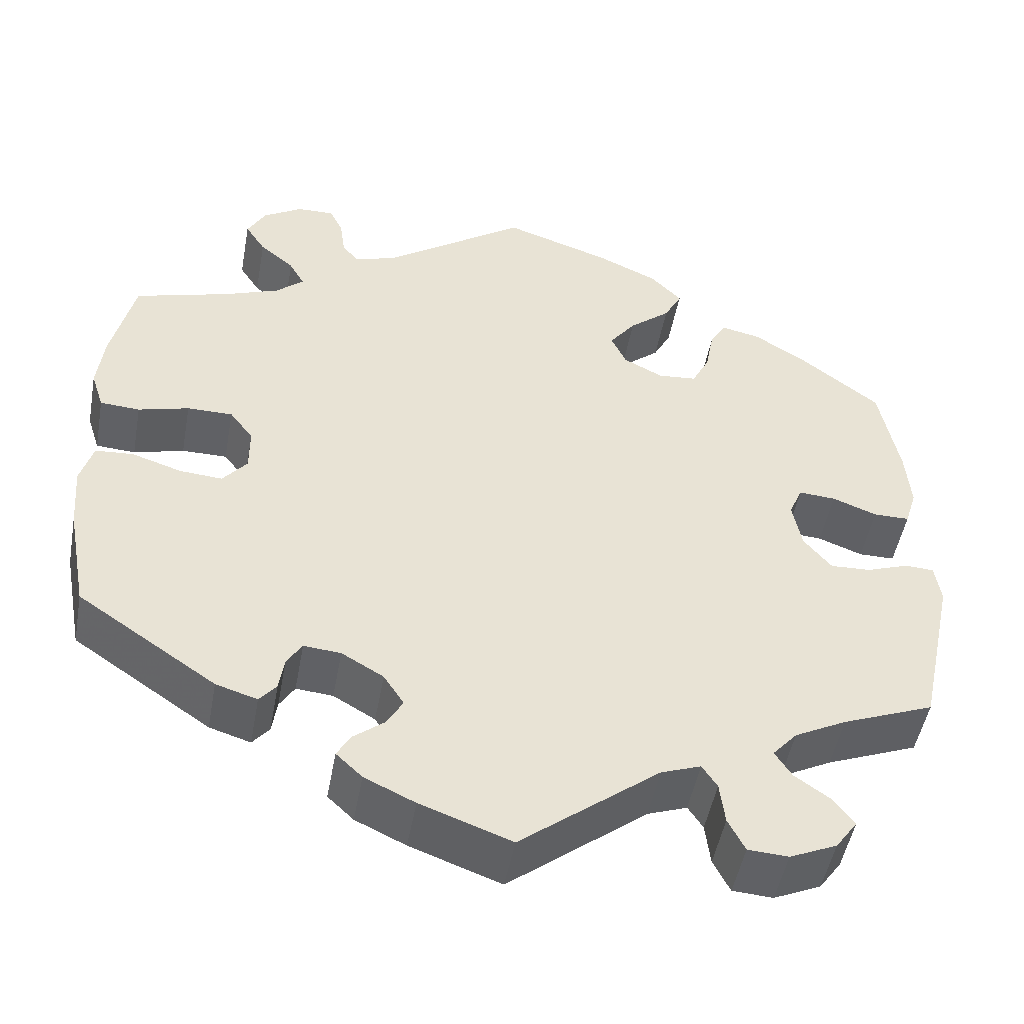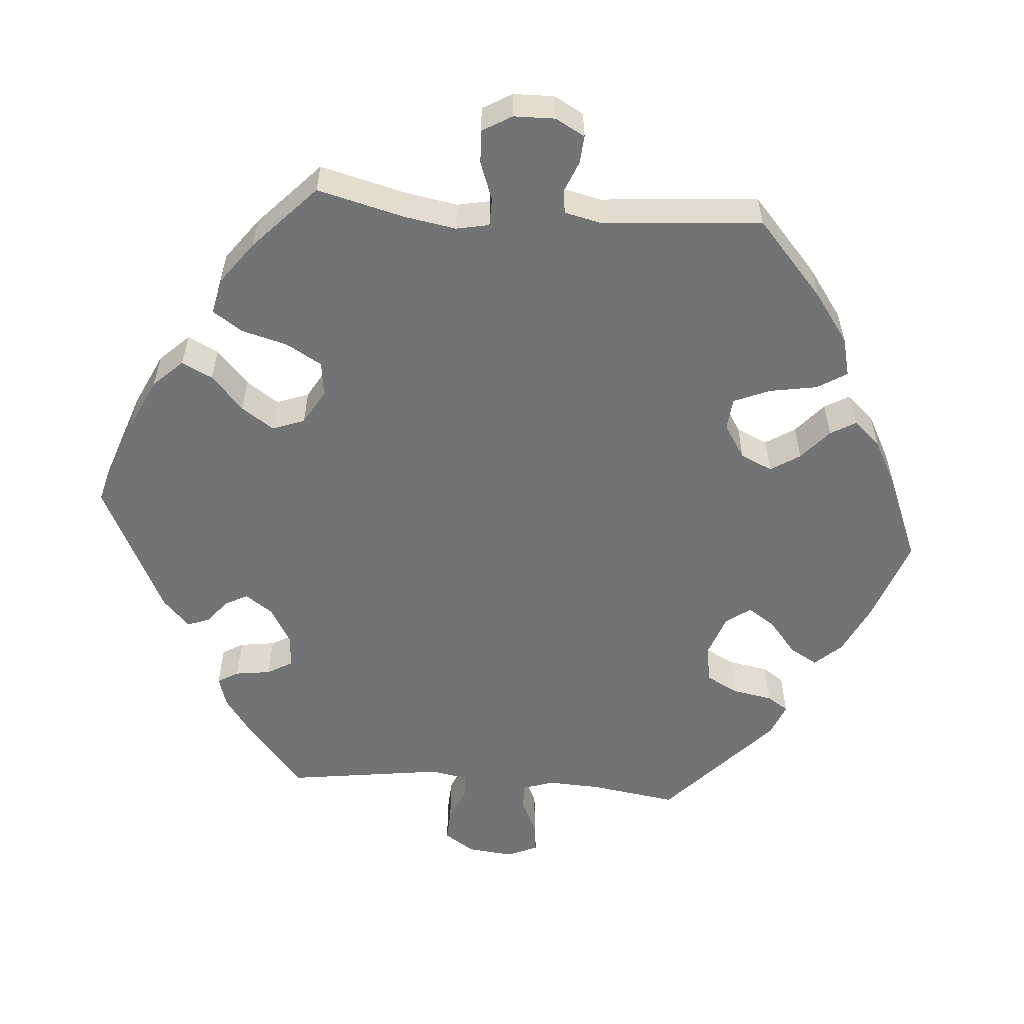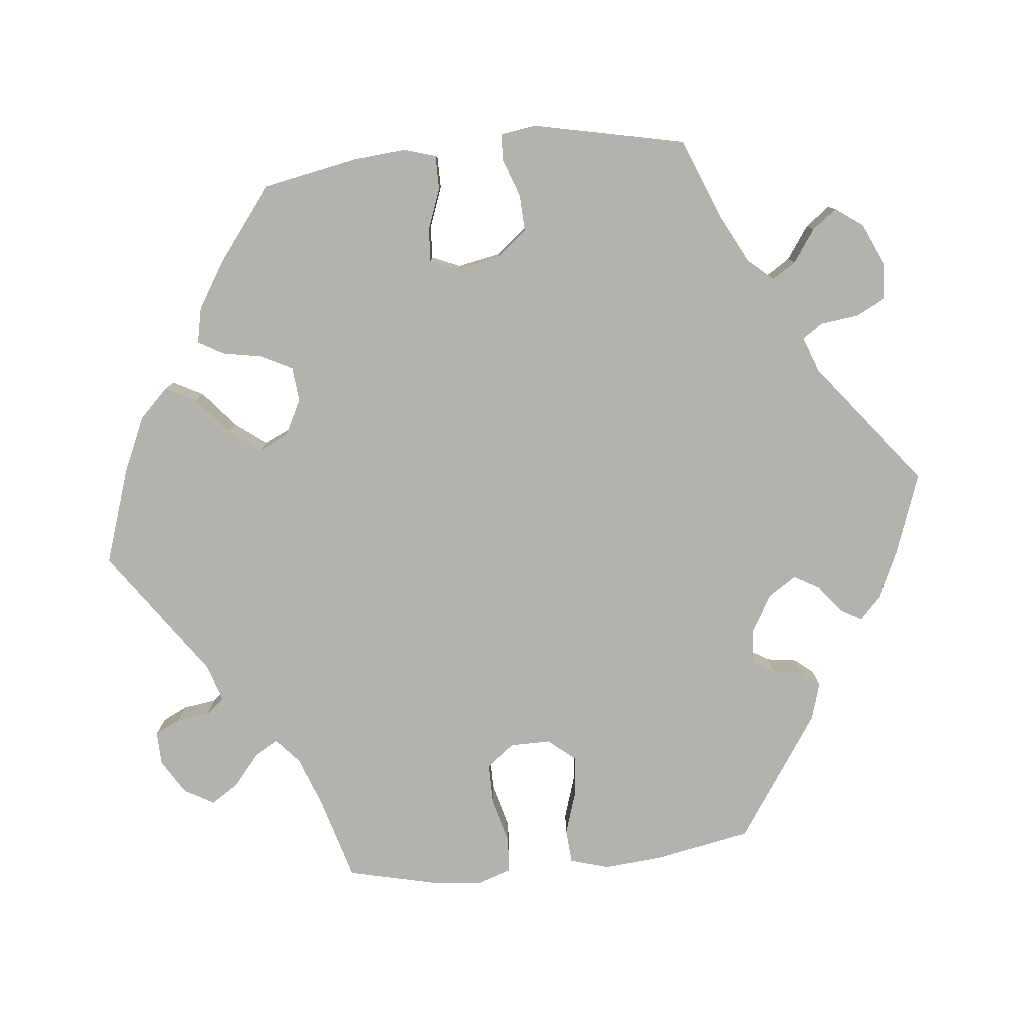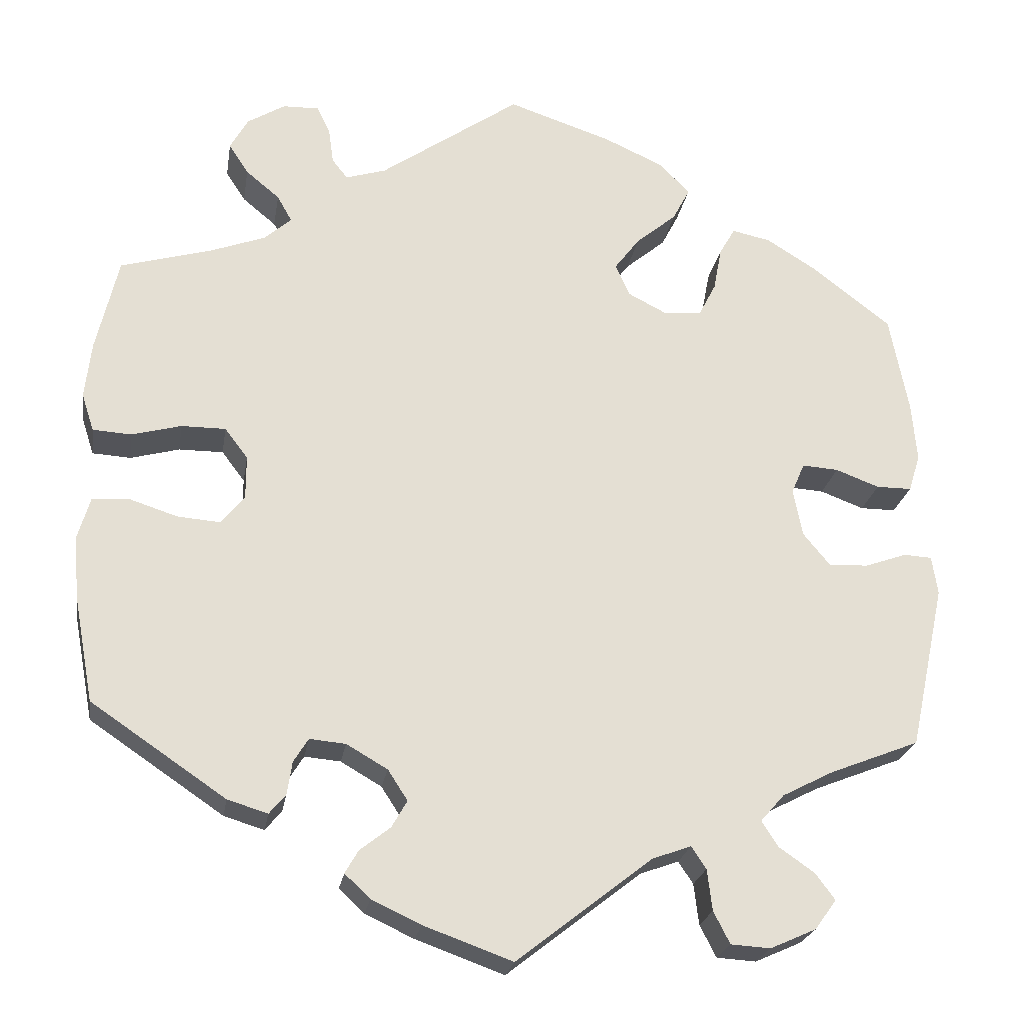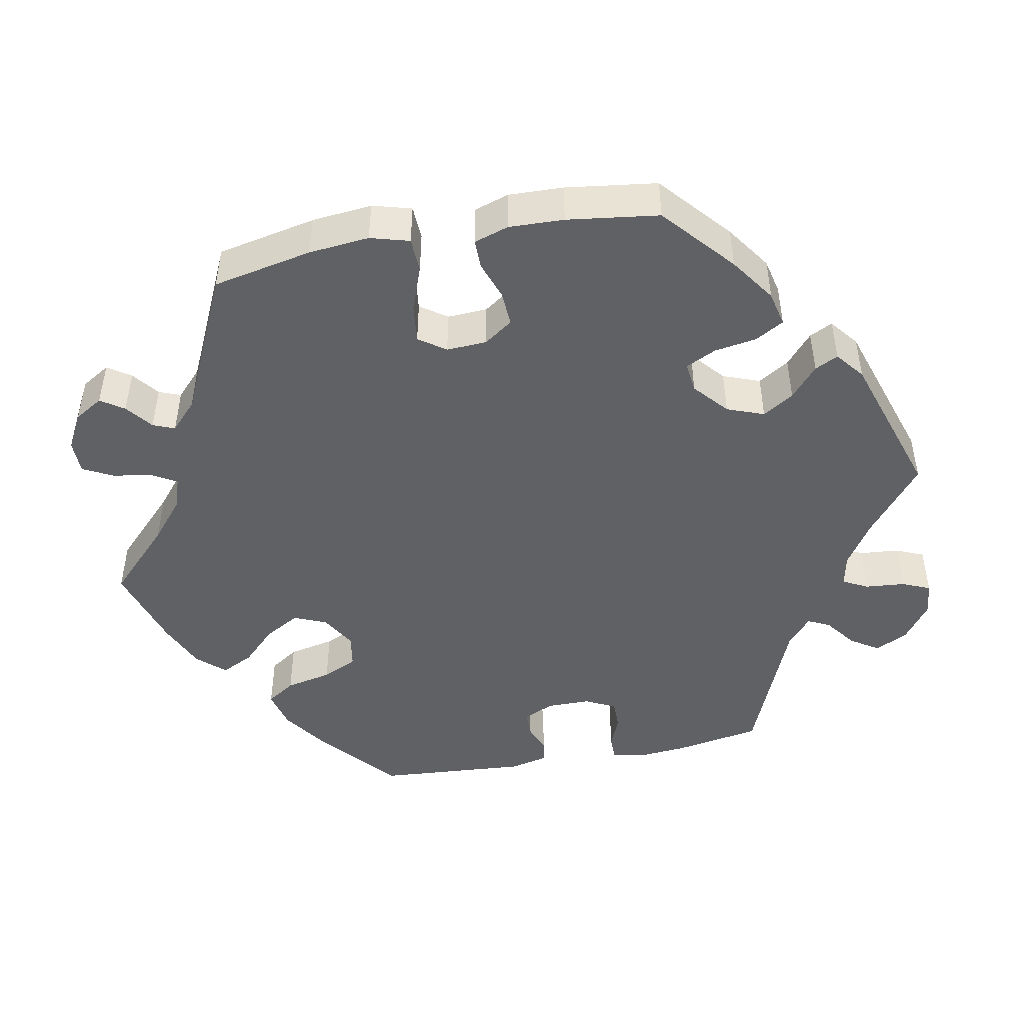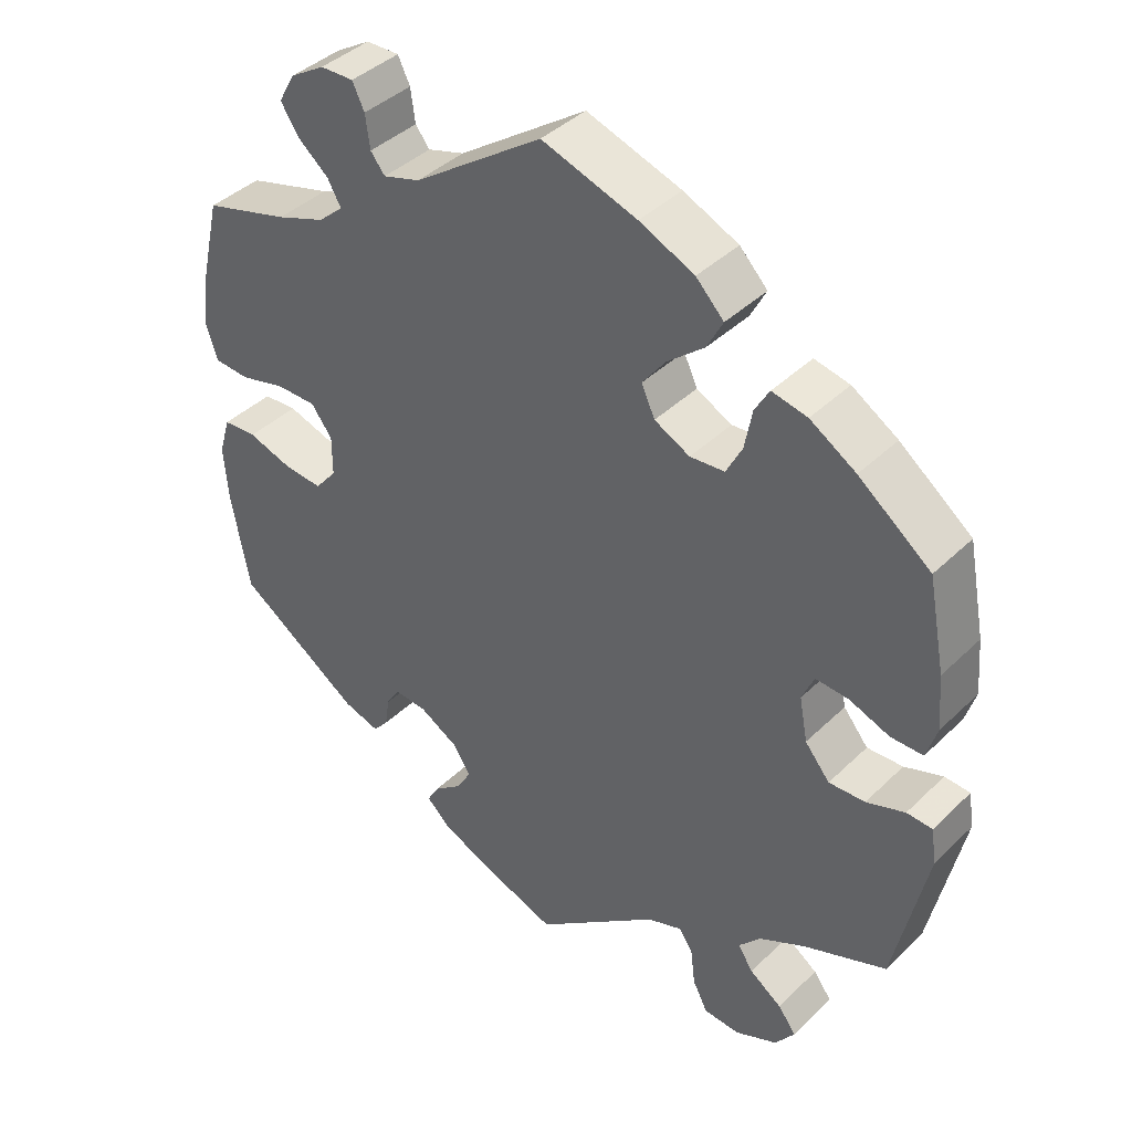
<metadata>
{"format":"obj","ext":"obj","renderer":"f3d","projection":"perspective","resolution":1024,"background":"white","views":[{"elev":-49.0,"azim":-10.3,"up":"+Z"},{"elev":-55.7,"azim":-34.6,"up":"+Y"},{"elev":-79.4,"azim":96.0,"up":"+Y"},{"elev":-23.2,"azim":-9.1,"up":"+Z"},{"elev":-46.6,"azim":40.8,"up":"+Y"},{"elev":40.6,"azim":40.5,"up":"+Z"}]}
</metadata>
<code>
v 0.126 0.07 0.536
v 0.199 0.07 0.503
v 0.236 0.07 0.465
v 0.215 0.07 0.425
v 0.166 0.07 0.384
v 0.135 0.07 0.343
v 0.153 0.07 0.304
v 0.2 0.07 0.28
v 0.246 0.07 0.284
v 0.267 0.07 0.325
v 0.277 0.07 0.378
v 0.296 0.07 0.411
v 0.343 0.07 0.401
v 0.404 0.07 0.363
v 0.5 0.07 0.289
v 0.523 0.07 0.169
v 0.529 0.07 0.097
v 0.515 0.07 0.052
v 0.472 0.07 0.052
v 0.419 0.07 0.072
v 0.375 0.07 0.075
v 0.359 0.07 0.038
v 0.37 0.07 -0.02
v 0.403 0.07 -0.06
v 0.451 0.07 -0.058
v 0.502 0.07 -0.04
v 0.536 0.07 -0.042
v 0.543 0.07 -0.089
v 0.5 0.07 -0.289
v 0.391 0.07 -0.332
v 0.329 0.07 -0.364
v 0.3 0.07 -0.397
v 0.32 0.07 -0.428
v 0.363 0.07 -0.458
v 0.387 0.07 -0.49
v 0.361 0.07 -0.526
v 0.305 0.07 -0.551
v 0.257 0.07 -0.548
v 0.237 0.07 -0.509
v 0.231 0.07 -0.459
v 0.213 0.07 -0.432
v 0.166 0.07 -0.449
v 0.001 0.07 -0.578
v -0.107 0.07 -0.539
v -0.167 0.07 -0.511
v -0.198 0.07 -0.482
v -0.182 0.07 -0.454
v -0.145 0.07 -0.425
v -0.126 0.07 -0.392
v -0.15 0.07 -0.355
v -0.2 0.07 -0.326
v -0.244 0.07 -0.322
v -0.262 0.07 -0.351
v -0.268 0.07 -0.391
v -0.288 0.07 -0.415
v -0.337 0.07 -0.4
v -0.501 0.07 -0.289
v -0.525 0.07 -0.16
v -0.531 0.07 -0.084
v -0.516 0.07 -0.033
v -0.471 0.07 -0.03
v -0.412 0.07 -0.049
v -0.361 0.07 -0.053
v -0.332 0.07 -0.018
v -0.332 0.07 0.035
v -0.36 0.07 0.072
v -0.414 0.07 0.072
v -0.474 0.07 0.056
v -0.521 0.07 0.059
v -0.536 0.07 0.105
v -0.528 0.07 0.174
v -0.501 0.07 0.289
v -0.388 0.07 0.321
v -0.323 0.07 0.345
v -0.29 0.07 0.374
v -0.308 0.07 0.406
v -0.349 0.07 0.44
v -0.373 0.07 0.477
v -0.351 0.07 0.516
v -0.305 0.07 0.544
v -0.261 0.07 0.545
v -0.245 0.07 0.512
v -0.239 0.07 0.468
v -0.22 0.07 0.444
v -0.171 0.07 0.459
v 0 0.07 0.578
v 0.126 0 0.536
v 0.199 0 0.503
v 0.236 0 0.465
v 0.215 0 0.425
v 0.166 0 0.384
v 0.135 0 0.343
v 0.153 0 0.304
v 0.2 0 0.28
v 0.246 0 0.284
v 0.267 0 0.325
v 0.277 0 0.378
v 0.296 0 0.411
v 0.343 0 0.401
v 0.404 0 0.363
v 0.5 0 0.289
v 0.523 0 0.169
v 0.529 0 0.097
v 0.515 0 0.052
v 0.472 0 0.052
v 0.419 0 0.072
v 0.375 0 0.075
v 0.359 0 0.038
v 0.37 0 -0.02
v 0.403 0 -0.06
v 0.451 0 -0.058
v 0.502 0 -0.04
v 0.536 0 -0.042
v 0.543 0 -0.089
v 0.5 0 -0.289
v 0.391 0 -0.332
v 0.329 0 -0.364
v 0.3 0 -0.397
v 0.32 0 -0.428
v 0.363 0 -0.458
v 0.387 0 -0.49
v 0.361 0 -0.526
v 0.305 0 -0.551
v 0.257 0 -0.548
v 0.237 0 -0.509
v 0.231 0 -0.459
v 0.213 0 -0.432
v 0.166 0 -0.449
v 0.001 0 -0.578
v -0.107 0 -0.539
v -0.167 0 -0.511
v -0.198 0 -0.482
v -0.182 0 -0.454
v -0.145 0 -0.425
v -0.126 0 -0.392
v -0.15 0 -0.355
v -0.2 0 -0.326
v -0.244 0 -0.322
v -0.262 0 -0.351
v -0.268 0 -0.391
v -0.288 0 -0.415
v -0.337 0 -0.4
v -0.501 0 -0.289
v -0.525 0 -0.16
v -0.531 0 -0.084
v -0.516 0 -0.033
v -0.471 0 -0.03
v -0.412 0 -0.049
v -0.361 0 -0.053
v -0.332 0 -0.018
v -0.332 0 0.035
v -0.36 0 0.072
v -0.414 0 0.072
v -0.474 0 0.056
v -0.521 0 0.059
v -0.536 0 0.105
v -0.528 0 0.174
v -0.501 0 0.289
v -0.388 0 0.321
v -0.323 0 0.345
v -0.29 0 0.374
v -0.308 0 0.406
v -0.349 0 0.44
v -0.373 0 0.477
v -0.351 0 0.516
v -0.305 0 0.544
v -0.261 0 0.545
v -0.245 0 0.512
v -0.239 0 0.468
v -0.22 0 0.444
v -0.171 0 0.459
v 0 0 0.578
f 85 86 1 2
f 84 85 2 3
f 80 81 82 83
f 80 83 84
f 79 80 84
f 76 77 78 79
f 75 76 79 84
f 70 71 72 73
f 70 73 74
f 67 68 69 70
f 66 67 70 74
f 65 66 74 75
f 59 60 61 62
f 59 62 63
f 58 59 63
f 57 58 63
f 56 57 63 64
f 53 54 55 56
f 52 53 56 64
f 45 46 47 48
f 45 48 49
f 42 43 44 45
f 41 42 45 49
f 37 38 39 40
f 37 40 41
f 36 37 41
f 33 34 35 36
f 32 33 36 41
f 31 32 41 49
f 27 28 29 30
f 25 26 27 30
f 24 25 30 31
f 23 24 31 49
f 17 18 19 20
f 17 20 21
f 16 17 21
f 15 16 21
f 14 15 21
f 13 14 21 22
f 10 11 12 13
f 9 10 13 22
f 84 3 4 5
f 84 5 6
f 75 84 6 7
f 65 75 7 8
f 51 52 64 65
f 50 51 65 8
f 22 23 49 50
f 8 9 22 50
f 88 87 172 171
f 89 88 171 170
f 169 168 167 166
f 170 169 166
f 170 166 165
f 165 164 163 162
f 170 165 162 161
f 159 158 157 156
f 160 159 156
f 156 155 154 153
f 160 156 153 152
f 161 160 152 151
f 148 147 146 145
f 149 148 145
f 149 145 144
f 149 144 143
f 150 149 143 142
f 142 141 140 139
f 150 142 139 138
f 134 133 132 131
f 135 134 131
f 131 130 129 128
f 135 131 128 127
f 126 125 124 123
f 127 126 123
f 127 123 122
f 122 121 120 119
f 127 122 119 118
f 135 127 118 117
f 116 115 114 113
f 116 113 112 111
f 117 116 111 110
f 135 117 110 109
f 106 105 104 103
f 107 106 103
f 107 103 102
f 107 102 101
f 107 101 100
f 108 107 100 99
f 99 98 97 96
f 108 99 96 95
f 91 90 89 170
f 92 91 170
f 93 92 170 161
f 94 93 161 151
f 151 150 138 137
f 94 151 137 136
f 136 135 109 108
f 136 108 95 94
f 1 87 88 2
f 2 88 89 3
f 3 89 90 4
f 4 90 91 5
f 5 91 92 6
f 6 92 93 7
f 7 93 94 8
f 8 94 95 9
f 9 95 96 10
f 10 96 97 11
f 11 97 98 12
f 12 98 99 13
f 13 99 100 14
f 14 100 101 15
f 15 101 102 16
f 16 102 103 17
f 17 103 104 18
f 18 104 105 19
f 19 105 106 20
f 20 106 107 21
f 21 107 108 22
f 22 108 109 23
f 23 109 110 24
f 24 110 111 25
f 25 111 112 26
f 26 112 113 27
f 27 113 114 28
f 28 114 115 29
f 29 115 116 30
f 30 116 117 31
f 31 117 118 32
f 32 118 119 33
f 33 119 120 34
f 34 120 121 35
f 35 121 122 36
f 36 122 123 37
f 37 123 124 38
f 38 124 125 39
f 39 125 126 40
f 40 126 127 41
f 41 127 128 42
f 42 128 129 43
f 43 129 130 44
f 44 130 131 45
f 45 131 132 46
f 46 132 133 47
f 47 133 134 48
f 48 134 135 49
f 49 135 136 50
f 50 136 137 51
f 51 137 138 52
f 52 138 139 53
f 53 139 140 54
f 54 140 141 55
f 55 141 142 56
f 56 142 143 57
f 57 143 144 58
f 58 144 145 59
f 59 145 146 60
f 60 146 147 61
f 61 147 148 62
f 62 148 149 63
f 63 149 150 64
f 64 150 151 65
f 65 151 152 66
f 66 152 153 67
f 67 153 154 68
f 68 154 155 69
f 69 155 156 70
f 70 156 157 71
f 71 157 158 72
f 72 158 159 73
f 73 159 160 74
f 74 160 161 75
f 75 161 162 76
f 76 162 163 77
f 77 163 164 78
f 78 164 165 79
f 79 165 166 80
f 80 166 167 81
f 81 167 168 82
f 82 168 169 83
f 83 169 170 84
f 84 170 171 85
f 85 171 172 86
f 86 172 87 1

</code>
